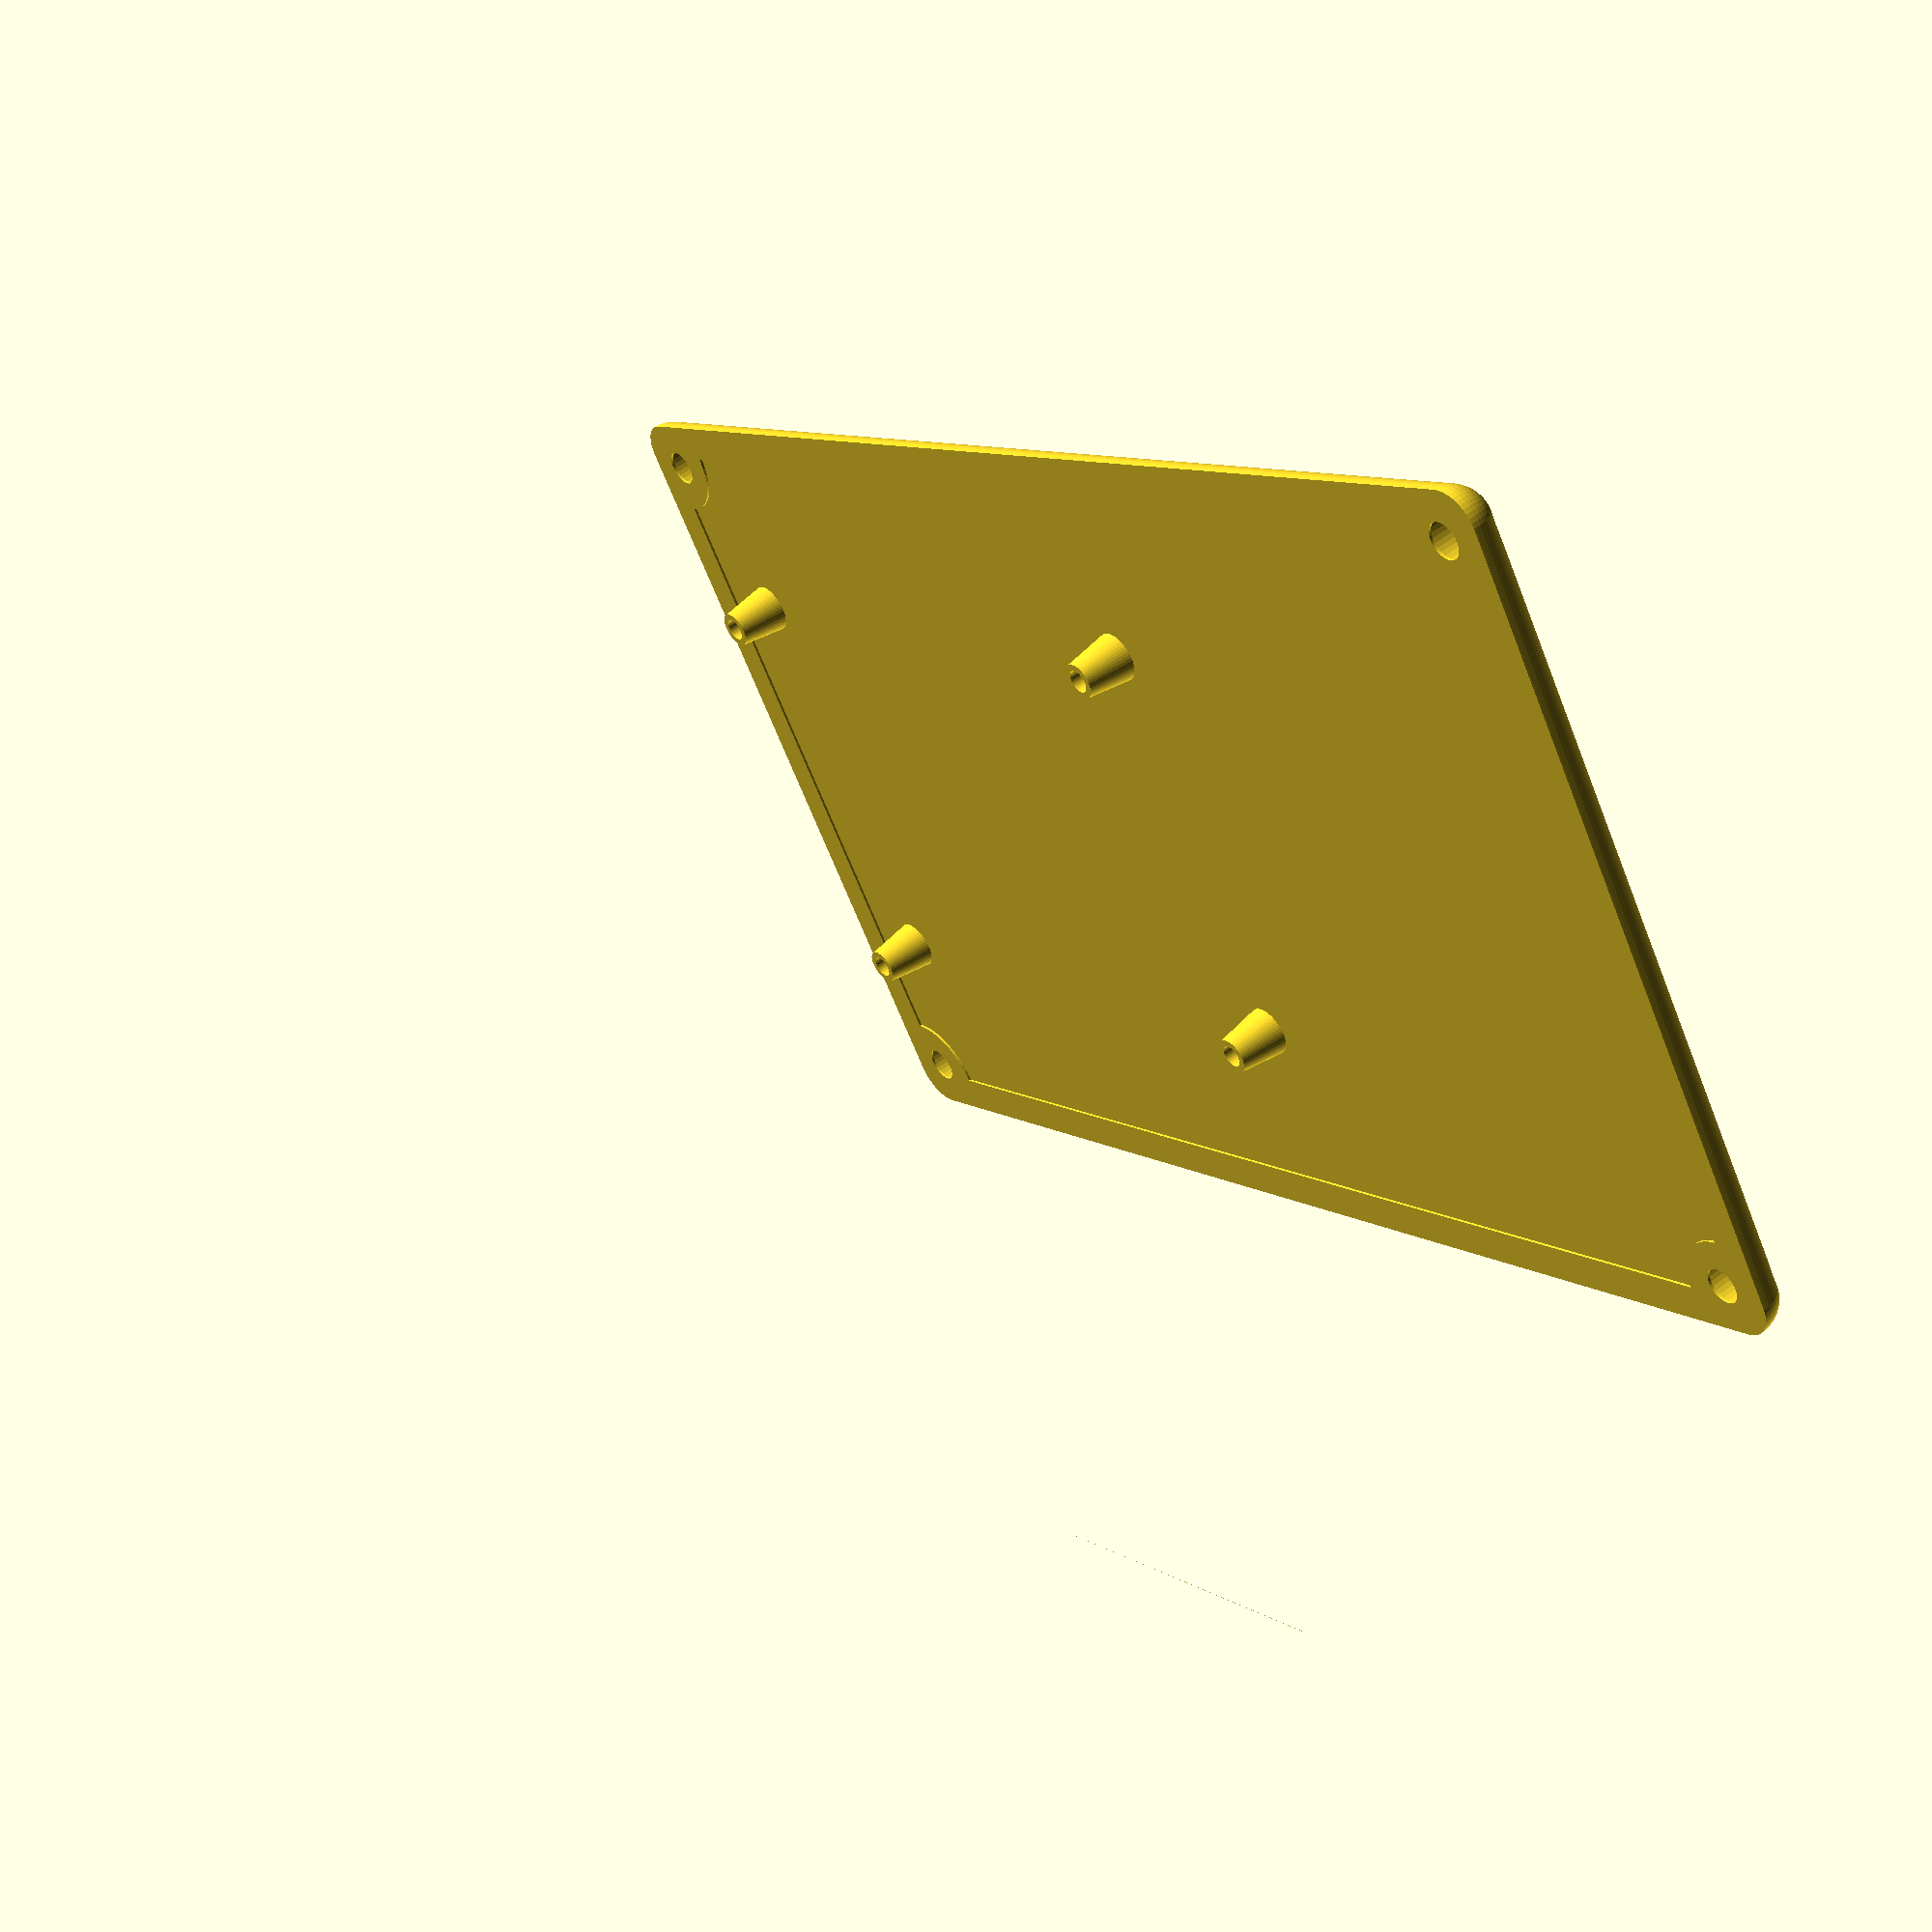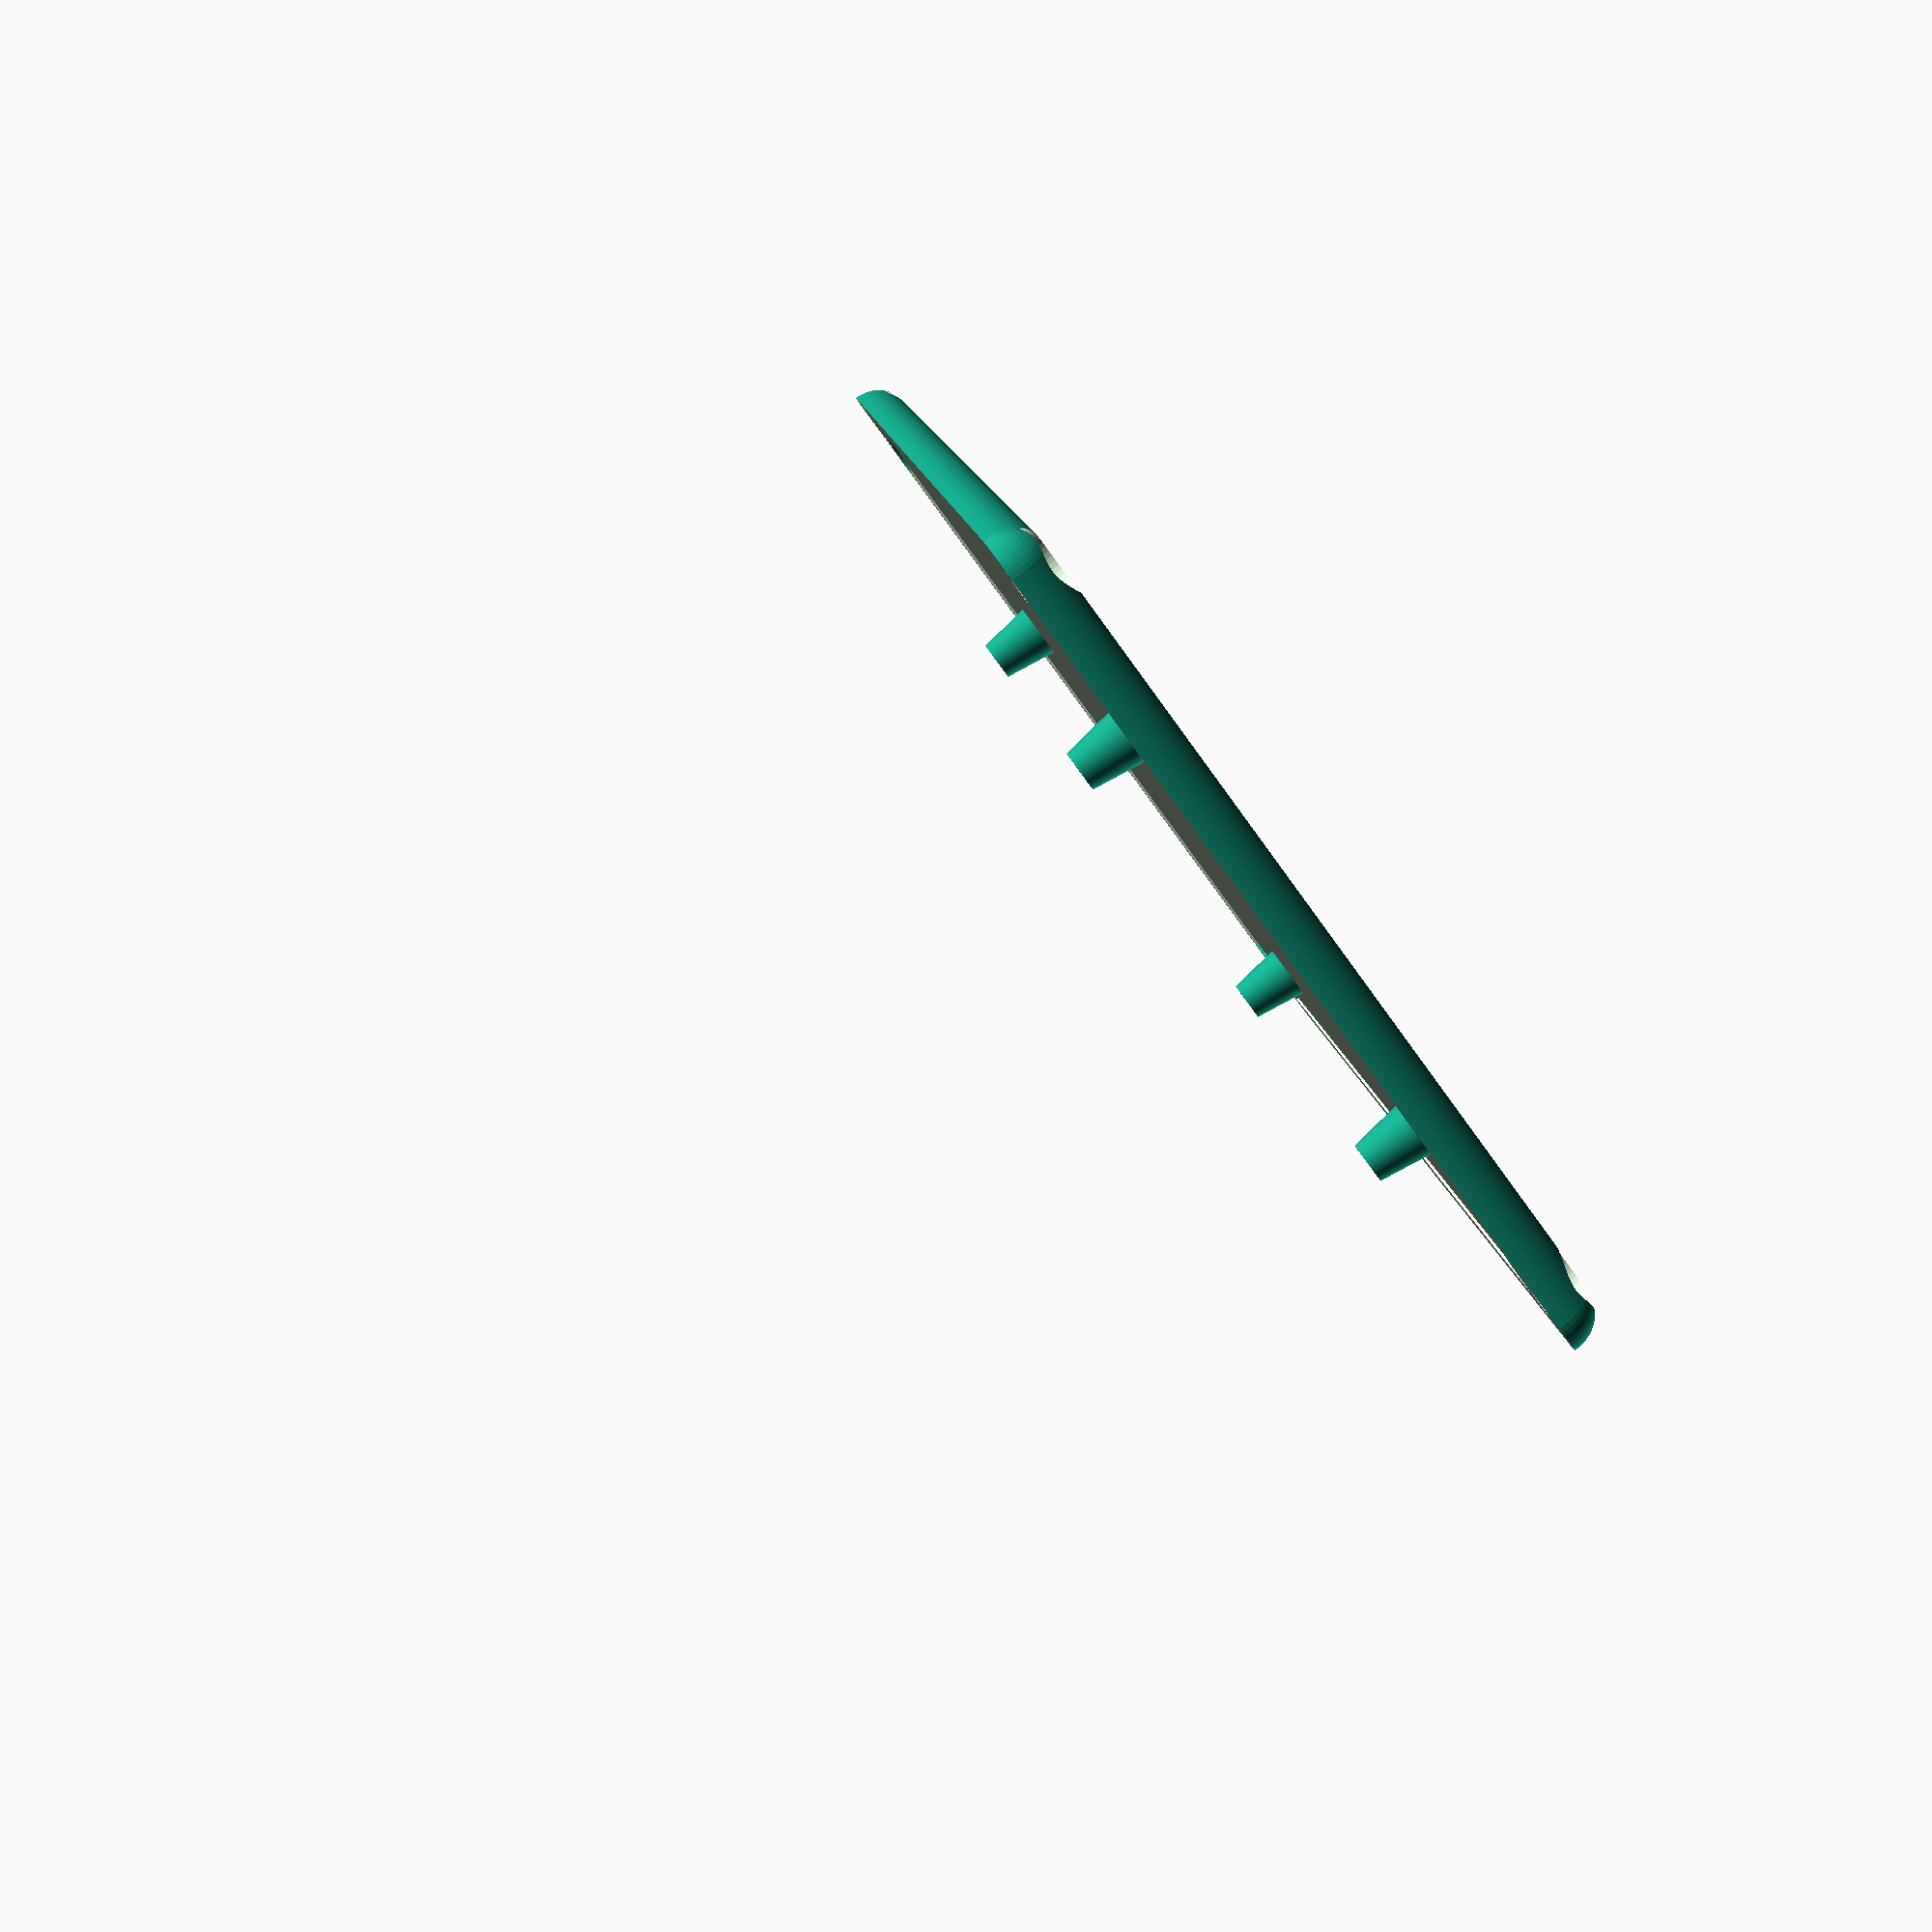
<openscad>
module vescScrewMount(x=0,y=0) {
    translate([x,y,0])
        difference() {
        cylinder(10,3.5,2.5, $fn=50);
        translate([0,0,-1])cylinder(13,vescScrew,vescScrew, $fn=50);
    };
}

module arduinoScrewMount(x=0,y=0) {
    translate([x,y,0])
        difference() {
        cylinder(7,2.5,1.5, $fn=50);
        translate([0,0,-1])cylinder(10,arduinoScrew,arduinoScrew, $fn=50);
    };
}

module cornerPost(x=0,y=0) {
    translate([x,y,0])
        difference() {
        cylinder(40,5,5, $fn=50);
        
    };
}

module cornerScrew(x=0,y=0) {
    translate([x,y,33])
    union() {
        cylinder(13,vescScrew,vescScrew, $fn=50);
        translate([0,0,10])cylinder(3,vescScrew*2,vescScrew*2, $fn=50);
    }
}

caseBottom = false;

bikeBolt = 3.8;
bikeBoltOffset = bikeBolt/2;
bikeConWidth = 32;
bikeConLength = 78.5;

vescScrew = 1.48;
vescMountWidth = 35.5;
vescMountLength = 65.0-1.44-1.705;
vescTopWidth = 14.55;
vescTopOffset = (vescMountWidth-vescTopWidth)/2;

arduinoMountWidth = 36;
arduinoMountLength = 56;
arduinoScrew = 0.95;

caseWidth = 63;
caseLength = 110;
caseHeight = 40;
caseOpening = 5;

caseRounding = 3;

difference() {
    translate([caseRounding,caseRounding,caseRounding])
    minkowski() {
        union() {
            cube([caseWidth,caseLength,caseHeight]);
            
     
        }
        sphere(caseRounding,$fn=50);
    };
    //interior cutout
//    translate([caseRounding,-caseOpening,caseRounding]) cube([caseWidth,caseLength+caseRounding+caseOpening,caseHeight]);
    translate([caseRounding,caseRounding,caseRounding])
    difference() {
        cube([caseWidth,caseLength,caseHeight]);
        cornerPost(0,0);
        cornerPost(caseWidth,0);
        cornerPost(caseWidth, caseLength);
        cornerPost(0, caseLength);
    }
    translate([((caseWidth-bikeConWidth)/2)+caseRounding,((caseLength-bikeConLength)/2)+caseRounding,0]){
    //bikeBolt holes
    translate([bikeBoltOffset,bikeBoltOffset,-1])cylinder(10,d1=bikeBolt,d2=bikeBolt, $fn=50);
    translate([bikeConWidth-bikeBoltOffset,bikeBoltOffset,-1])cylinder(10,d1=bikeBolt,d2=bikeBolt, $fn=50);
    translate([bikeBoltOffset,bikeConLength-bikeBoltOffset,-1])cylinder(10,d1=bikeBolt,d2=bikeBolt, $fn=50);
    translate([bikeConWidth-bikeBoltOffset,bikeConLength-bikeBoltOffset,-1])cylinder(10,d1=bikeBolt,d2=bikeBolt, $fn=50);
    }
    
    cornerScrew(4,4);
    cornerScrew(caseWidth+2,4);
    cornerScrew(caseWidth+2, caseLength+2);
    cornerScrew(4, caseLength+2);
    
    if (caseBottom) {
        translate([-1,-1,42])
        cube([caseWidth*1.5,caseLength*1.5,caseHeight*1.5]);
    } else {
        translate([-1,-1,0]) 
        cube([caseWidth*1.5,caseLength*1.5,caseHeight+2.8]);
    }    
    
    //bldc wire cutout
    translate([((caseWidth-30)/2)+caseRounding,-5,caseRounding+3]) cube([30,20,10]);
    
    //power wire cutout
    translate([((caseWidth-30)/2)+caseRounding,caseLength-5,13]) cube([30,20,10]);
    
    //vesc usb cutout
    translate([-1,((caseLength-vescMountLength)/2)+caseRounding+17+11,13]) 
    cube([30,13,9]);
}


if (caseBottom) {
    //bike mount
    translate([((caseWidth-bikeConWidth)/2)+caseRounding,((caseLength-bikeConLength)/2)+caseRounding,0])
    difference() {
    union() {
        cube([bikeConWidth,bikeConLength,1]);
        
        //bikeBolt mounts
        translate([bikeBoltOffset,bikeBoltOffset,0])cylinder(5,d1=8,d2=6, $fn=50);
    translate([bikeConWidth-bikeBoltOffset,bikeBoltOffset,0])cylinder(5,d1=8,d2=6, $fn=50);
    translate([bikeBoltOffset,bikeConLength-bikeBoltOffset,0])cylinder(5,d1=8,d2=6, $fn=50);
    translate([bikeConWidth-bikeBoltOffset,bikeConLength-bikeBoltOffset,0])cylinder(5,d1=8,d2=6, $fn=50);
    }

    translate([bikeBoltOffset,bikeBoltOffset,-1])cylinder(10,d1=bikeBolt,d2=bikeBolt, $fn=50);
        translate([bikeConWidth-bikeBoltOffset,bikeBoltOffset,-1])cylinder(10,d1=bikeBolt,d2=bikeBolt, $fn=50);
        translate([bikeBoltOffset,bikeConLength-bikeBoltOffset,-1])cylinder(10,d1=bikeBolt,d2=bikeBolt, $fn=50);
        translate([bikeConWidth-bikeBoltOffset,bikeConLength-bikeBoltOffset,-1])cylinder(10,d1=bikeBolt,d2=bikeBolt, $fn=50);

    }

    //vesc mount
    translate([((caseWidth-vescMountWidth)/2)+caseRounding,((caseLength-vescMountLength)/2)+caseRounding+17,caseRounding])

    union() {
        //cube([vescMountWidth,vescMountLength,1]);
        
        //
        vescScrewMount(vescScrew, vescScrew);
        vescScrewMount(vescMountWidth-vescScrew,vescScrew);
        
        vescScrewMount(vescScrew+vescTopOffset,vescMountLength-vescScrew);
        vescScrewMount(vescMountWidth-vescScrew-vescTopOffset,vescMountLength-vescScrew);
    }
} else {
//arduino mount
    //translate([69,0,0]) {
//
//    translate([0,0,-43]) {
    
//        translate([((caseWidth-arduinoMountWidth)/2)+caseRounding,((caseLength-arduinoMountLength)/2)+caseRounding,caseRounding])
    translate([((caseWidth-arduinoMountWidth)/2)+caseRounding + arduinoMountWidth,8,46]) {
        rotate([0,180,0]) {
        union() {
            cube([arduinoMountWidth,arduinoMountLength,1]);
            
            //
            arduinoScrewMount(arduinoScrew, arduinoScrew);
            arduinoScrewMount(arduinoMountWidth-arduinoScrew,arduinoScrew);
            
            arduinoScrewMount(arduinoScrew,arduinoMountLength-arduinoScrew);
            arduinoScrewMount(arduinoMountWidth-arduinoScrew,arduinoMountLength-arduinoScrew);
        }
    
    }}
}
</openscad>
<views>
elev=128.8 azim=124.8 roll=310.1 proj=p view=solid
elev=266.1 azim=170.6 roll=233.6 proj=p view=solid
</views>
